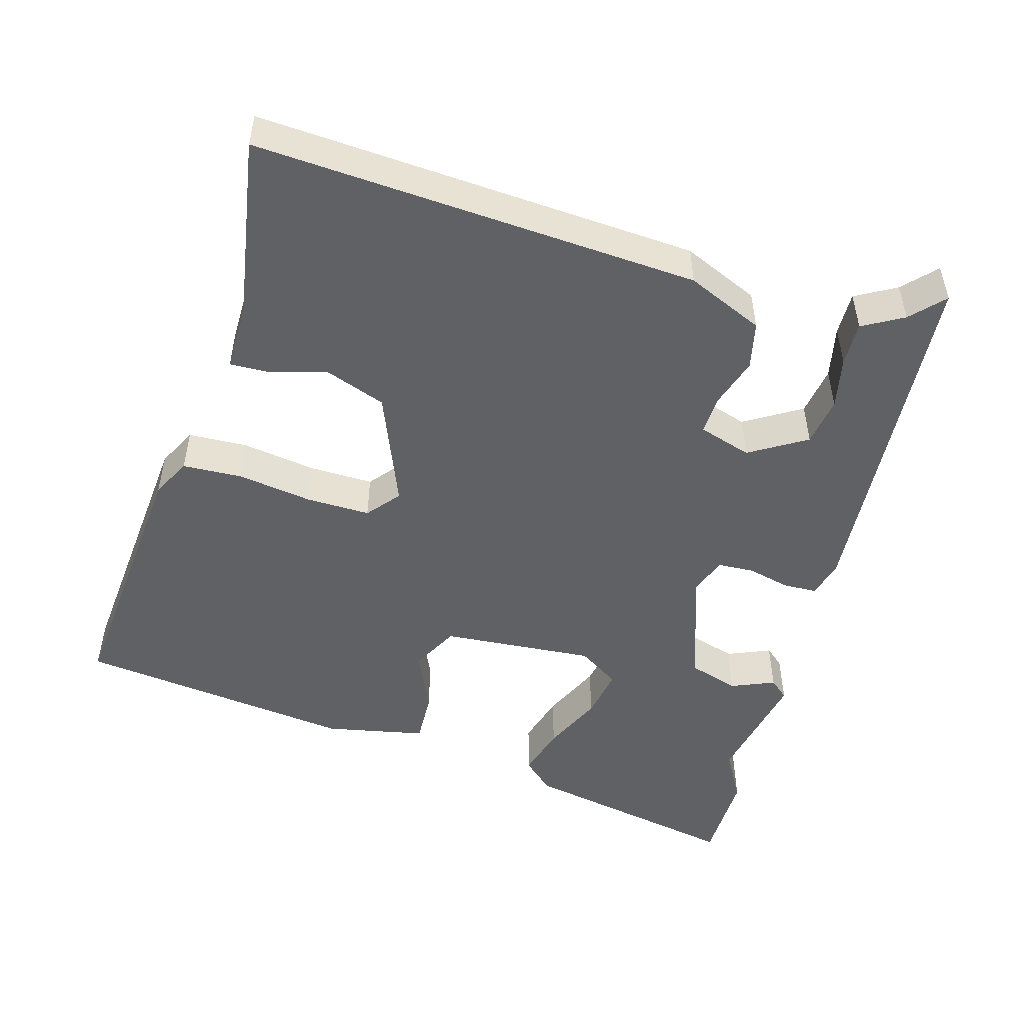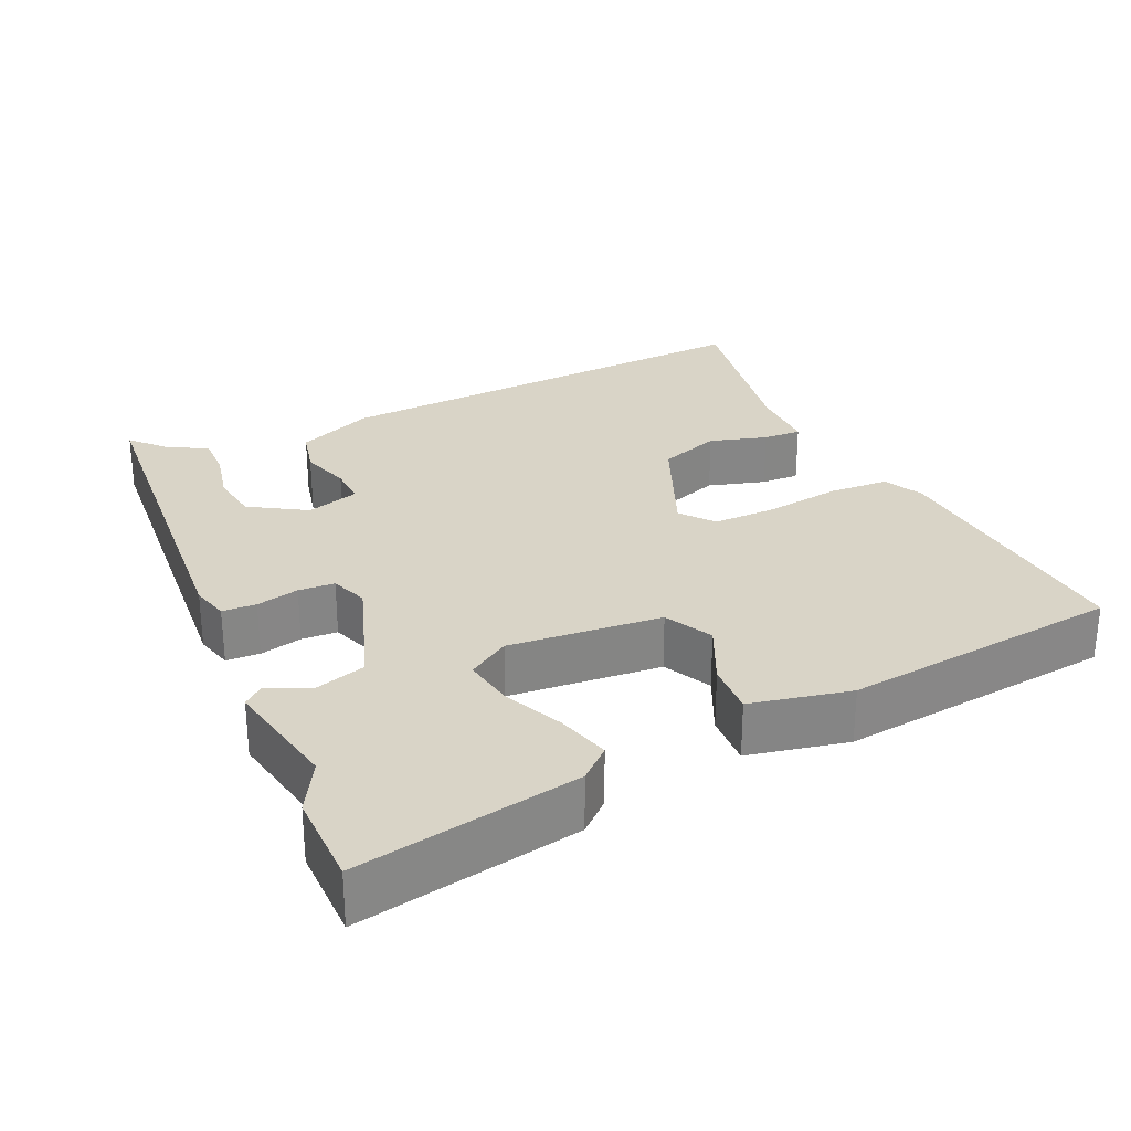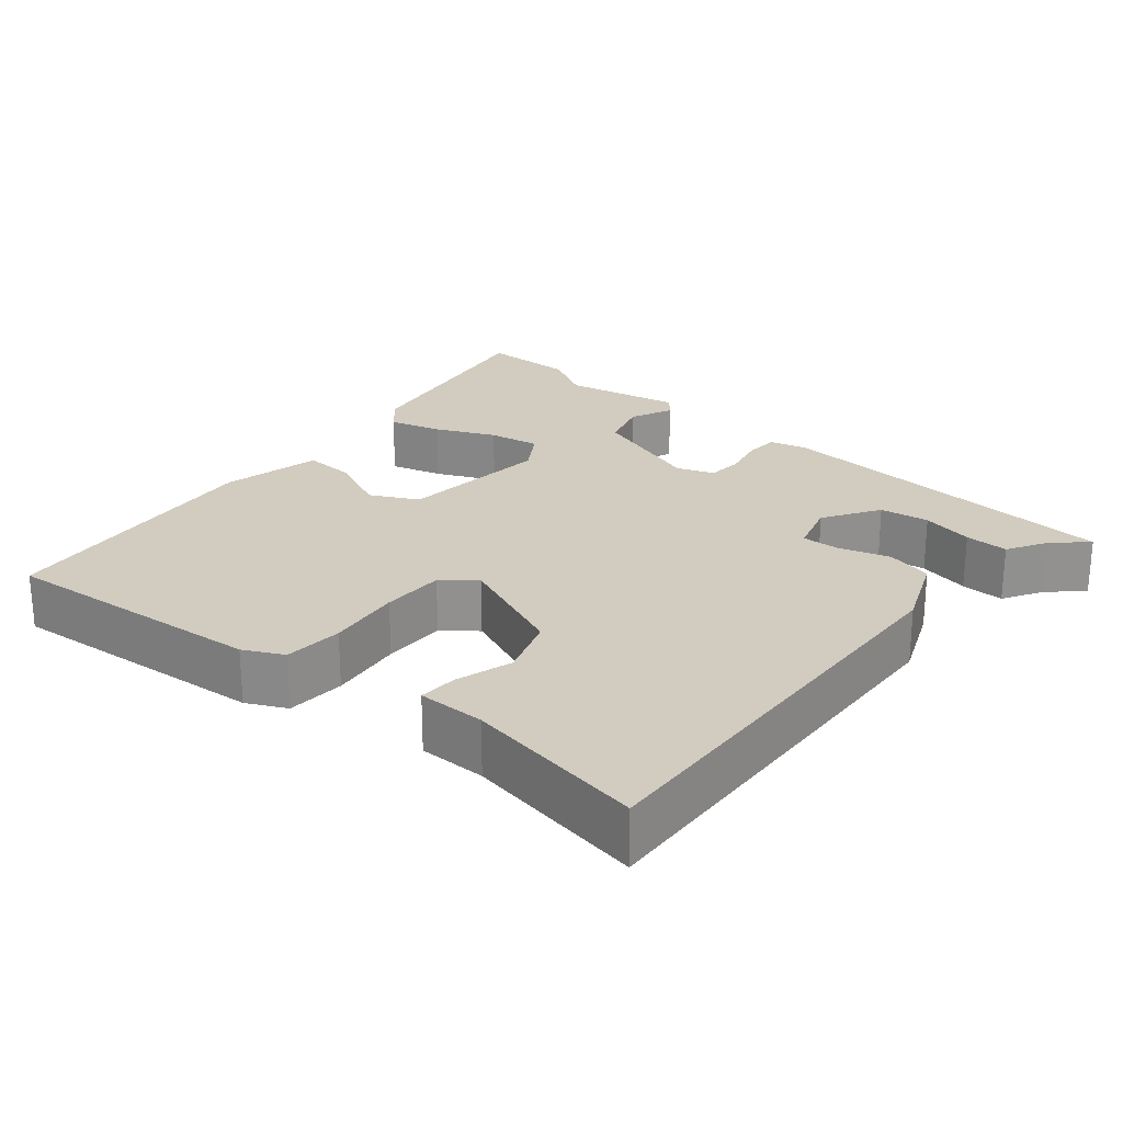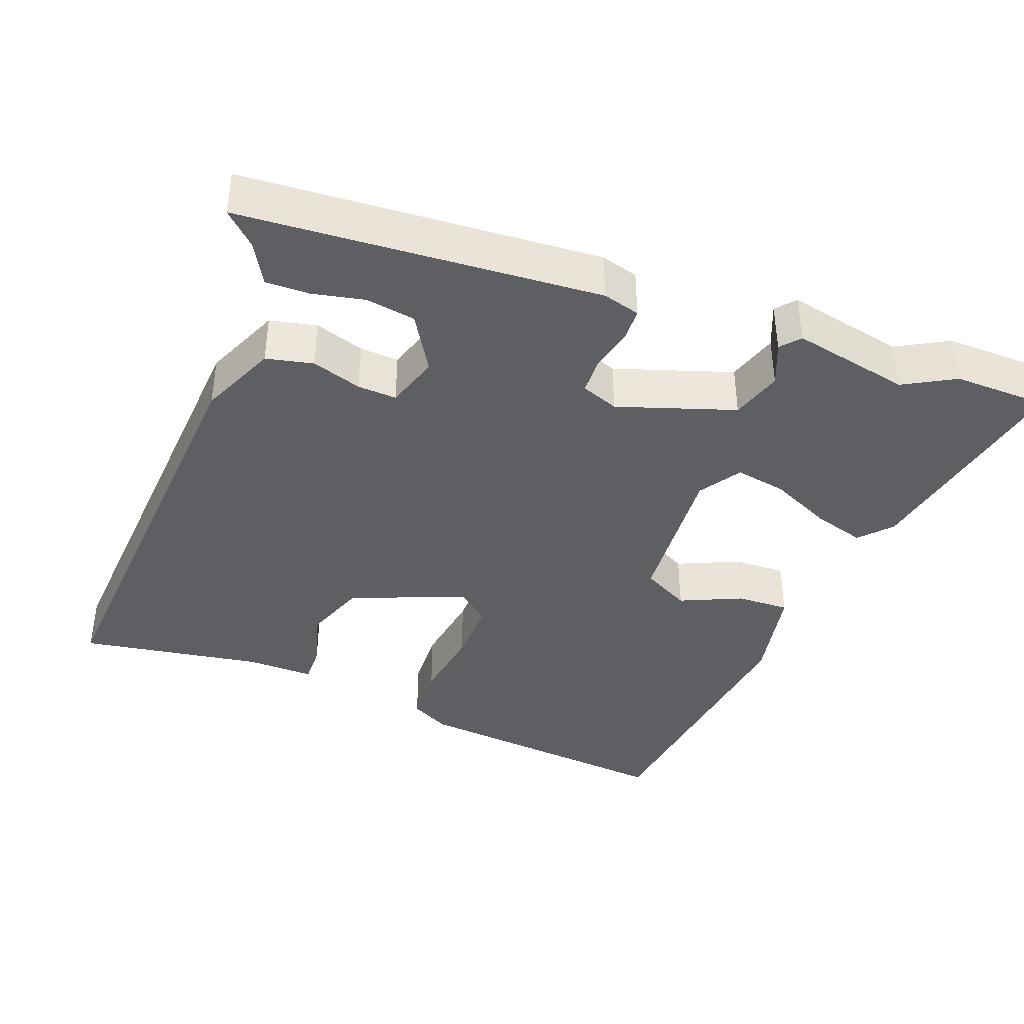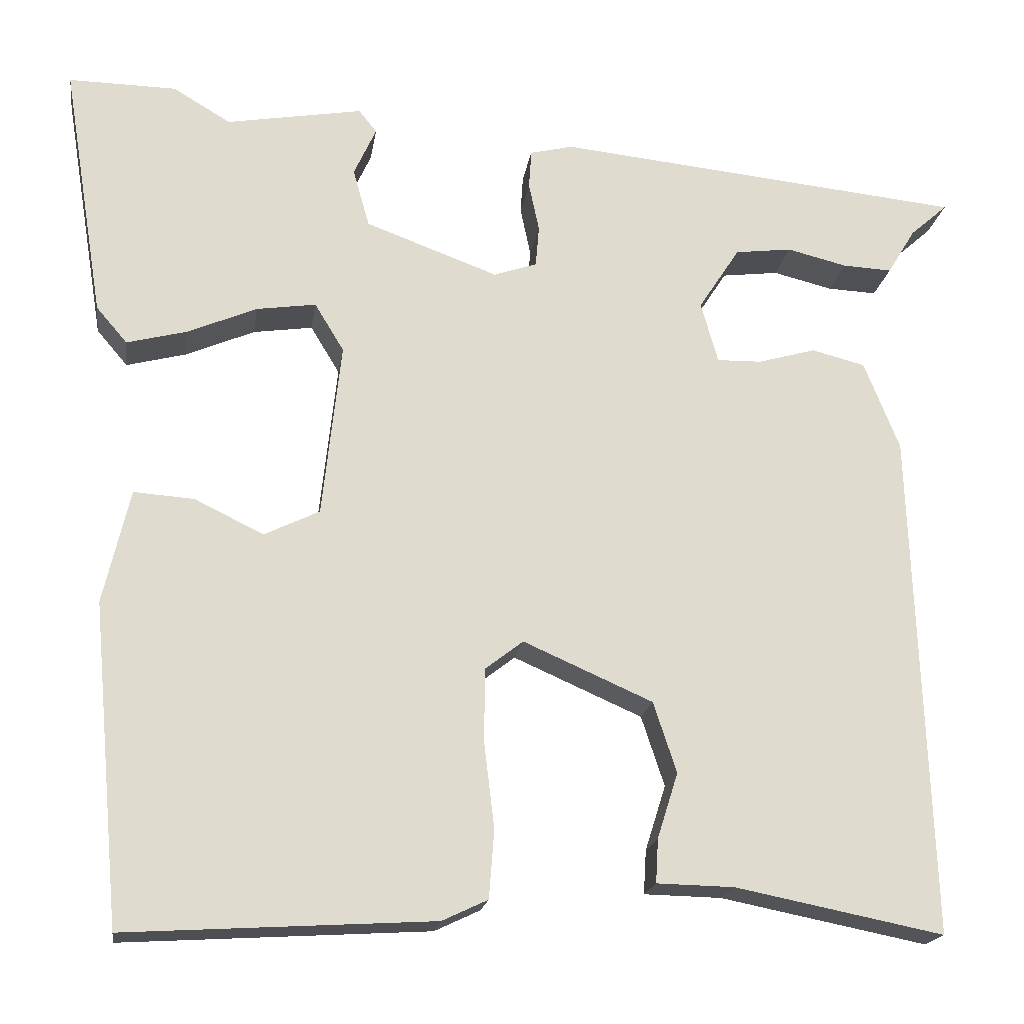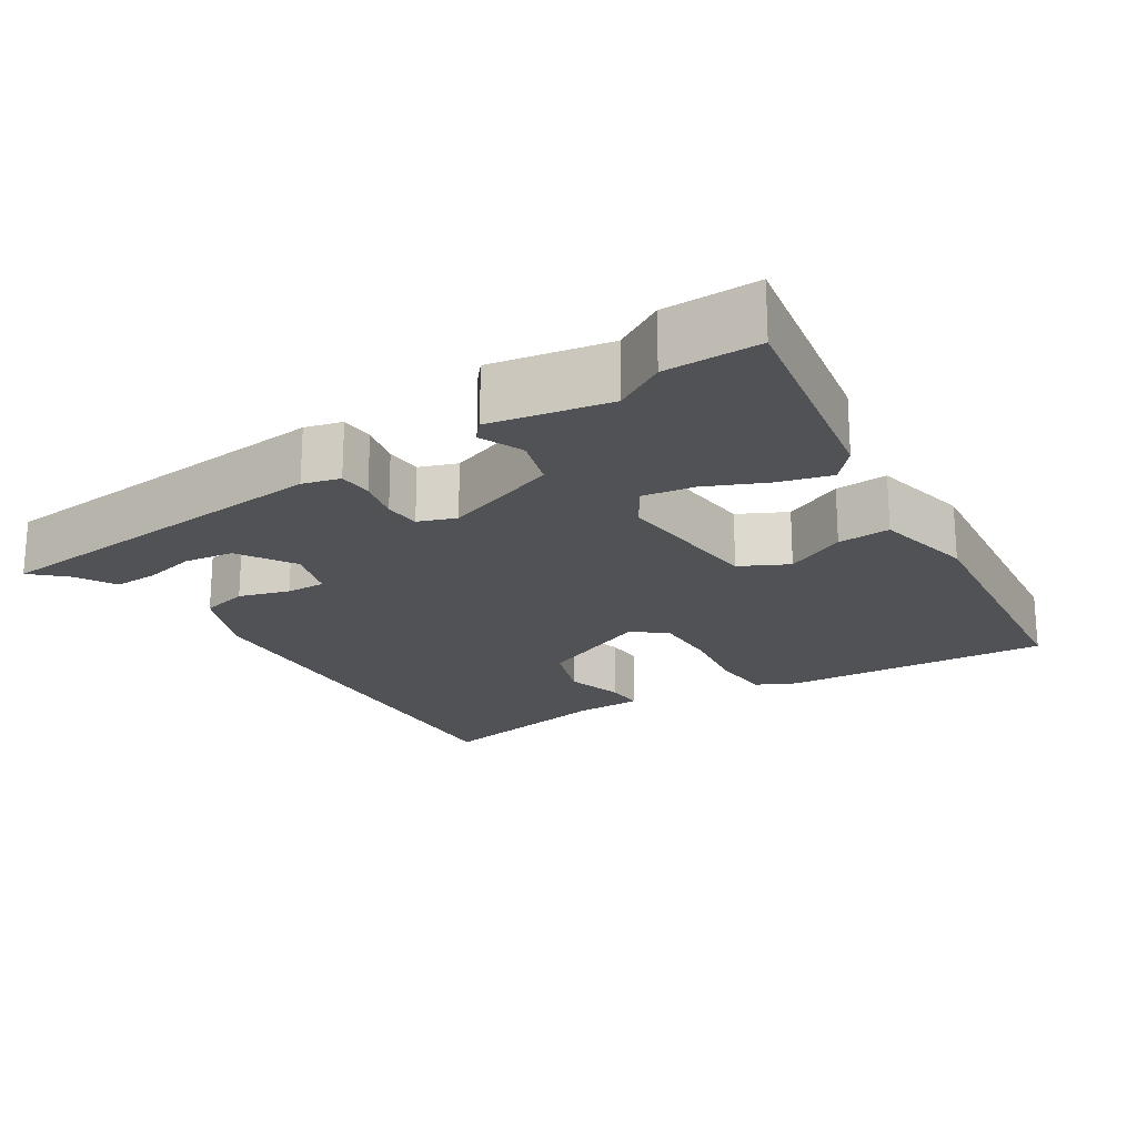
<metadata>
{"format":"obj","ext":"obj","renderer":"f3d","projection":"perspective","resolution":1024,"background":"white","views":[{"elev":-50.0,"azim":-107.7,"up":"+Y"},{"elev":28.4,"azim":64.2,"up":"+Y"},{"elev":24.1,"azim":-141.0,"up":"+Y"},{"elev":-40.2,"azim":-22.6,"up":"+Y"},{"elev":-18.9,"azim":171.7,"up":"+Z"},{"elev":-20.7,"azim":31.5,"up":"+Y"}]}
</metadata>
<code>
v 0.453 0.07 -0.524
v 0.097 0.07 -0.503
v 0.044 0.07 -0.478
v 0.038 0.07 -0.399
v 0.05 0.07 -0.299
v 0.049 0.07 -0.214
v 0.005 0.07 -0.18
v -0.145 0.07 -0.246
v -0.172 0.07 -0.328
v -0.148 0.07 -0.404
v -0.145 0.07 -0.455
v -0.235 0.07 -0.457
v -0.476 0.07 -0.505
v -0.456 0.07 0.084
v -0.415 0.07 0.187
v -0.353 0.07 0.203
v -0.286 0.07 0.184
v -0.234 0.07 0.183
v -0.214 0.07 0.254
v -0.262 0.07 0.328
v -0.328 0.07 0.336
v -0.397 0.07 0.319
v -0.455 0.07 0.316
v -0.487 0.07 0.369
v -0.531 0.07 0.408
v -0.056 0.07 0.457
v -0.006 0.07 0.445
v -0.003 0.07 0.4
v -0.015 0.07 0.343
v -0.011 0.07 0.295
v 0.039 0.07 0.278
v 0.193 0.07 0.335
v 0.212 0.07 0.403
v 0.186 0.07 0.46
v 0.207 0.07 0.486
v 0.365 0.07 0.459
v 0.432 0.07 0.499
v 0.557 0.07 0.501
v 0.509 0.07 0.205
v 0.473 0.07 0.163
v 0.403 0.07 0.181
v 0.323 0.07 0.215
v 0.254 0.07 0.225
v 0.22 0.07 0.169
v 0.242 0.07 -0.034
v 0.306 0.07 -0.065
v 0.386 0.07 -0.026
v 0.456 0.07 -0.021
v 0.487 0.07 -0.153
v 0.453 0 -0.524
v 0.097 0 -0.503
v 0.044 0 -0.478
v 0.038 0 -0.399
v 0.05 0 -0.299
v 0.049 0 -0.214
v 0.005 0 -0.18
v -0.145 0 -0.246
v -0.172 0 -0.328
v -0.148 0 -0.404
v -0.145 0 -0.455
v -0.235 0 -0.457
v -0.476 0 -0.505
v -0.456 0 0.084
v -0.415 0 0.187
v -0.353 0 0.203
v -0.286 0 0.184
v -0.234 0 0.183
v -0.214 0 0.254
v -0.262 0 0.328
v -0.328 0 0.336
v -0.397 0 0.319
v -0.455 0 0.316
v -0.487 0 0.369
v -0.531 0 0.408
v -0.056 0 0.457
v -0.006 0 0.445
v -0.003 0 0.4
v -0.015 0 0.343
v -0.011 0 0.295
v 0.039 0 0.278
v 0.193 0 0.335
v 0.212 0 0.403
v 0.186 0 0.46
v 0.207 0 0.486
v 0.365 0 0.459
v 0.432 0 0.499
v 0.557 0 0.501
v 0.509 0 0.205
v 0.473 0 0.163
v 0.403 0 0.181
v 0.323 0 0.215
v 0.254 0 0.225
v 0.22 0 0.169
v 0.242 0 -0.034
v 0.306 0 -0.065
v 0.386 0 -0.026
v 0.456 0 -0.021
v 0.487 0 -0.153
f 3 4 5
f 2 3 5
f 1 2 5
f 49 1 5
f 48 49 5
f 47 48 5
f 46 47 5
f 45 46 5 6
f 44 45 6 7
f 43 44 7 8
f 40 41 42
f 39 40 42
f 38 39 42
f 37 38 42
f 36 37 42
f 35 36 42
f 34 35 42
f 33 34 42
f 32 33 42 43
f 31 32 43 8
f 27 28 29
f 26 27 29
f 25 26 29
f 24 25 29
f 24 29 30
f 21 22 23 24
f 20 21 24
f 20 24 30 31
f 15 16 17
f 14 15 17
f 13 14 17
f 12 13 17
f 12 17 18
f 9 10 11 12
f 12 18 19
f 9 12 19
f 8 9 19
f 19 20 31
f 8 19 31
f 54 53 52
f 54 52 51
f 54 51 50
f 54 50 98
f 54 98 97
f 54 97 96
f 54 96 95
f 55 54 95 94
f 56 55 94 93
f 57 56 93 92
f 91 90 89
f 91 89 88
f 91 88 87
f 91 87 86
f 91 86 85
f 91 85 84
f 91 84 83
f 91 83 82
f 92 91 82 81
f 57 92 81 80
f 78 77 76
f 78 76 75
f 78 75 74
f 78 74 73
f 79 78 73
f 73 72 71 70
f 73 70 69
f 80 79 73 69
f 66 65 64
f 66 64 63
f 66 63 62
f 66 62 61
f 67 66 61
f 61 60 59 58
f 68 67 61
f 68 61 58
f 68 58 57
f 80 69 68
f 80 68 57
f 1 50 51 2
f 2 51 52 3
f 3 52 53 4
f 4 53 54 5
f 5 54 55 6
f 6 55 56 7
f 7 56 57 8
f 8 57 58 9
f 9 58 59 10
f 10 59 60 11
f 11 60 61 12
f 12 61 62 13
f 13 62 63 14
f 14 63 64 15
f 15 64 65 16
f 16 65 66 17
f 17 66 67 18
f 18 67 68 19
f 19 68 69 20
f 20 69 70 21
f 21 70 71 22
f 22 71 72 23
f 23 72 73 24
f 24 73 74 25
f 25 74 75 26
f 26 75 76 27
f 27 76 77 28
f 28 77 78 29
f 29 78 79 30
f 30 79 80 31
f 31 80 81 32
f 32 81 82 33
f 33 82 83 34
f 34 83 84 35
f 35 84 85 36
f 36 85 86 37
f 37 86 87 38
f 38 87 88 39
f 39 88 89 40
f 40 89 90 41
f 41 90 91 42
f 42 91 92 43
f 43 92 93 44
f 44 93 94 45
f 45 94 95 46
f 46 95 96 47
f 47 96 97 48
f 48 97 98 49
f 49 98 50 1

</code>
